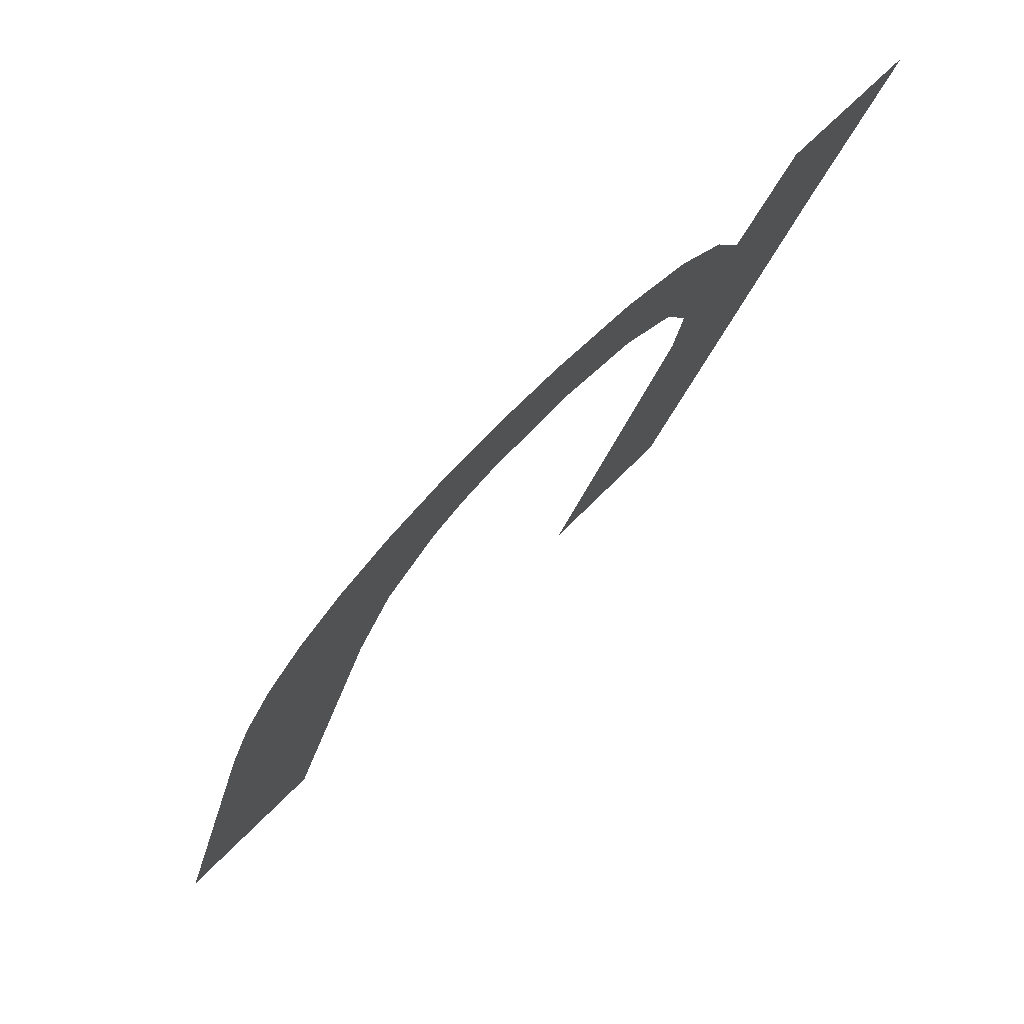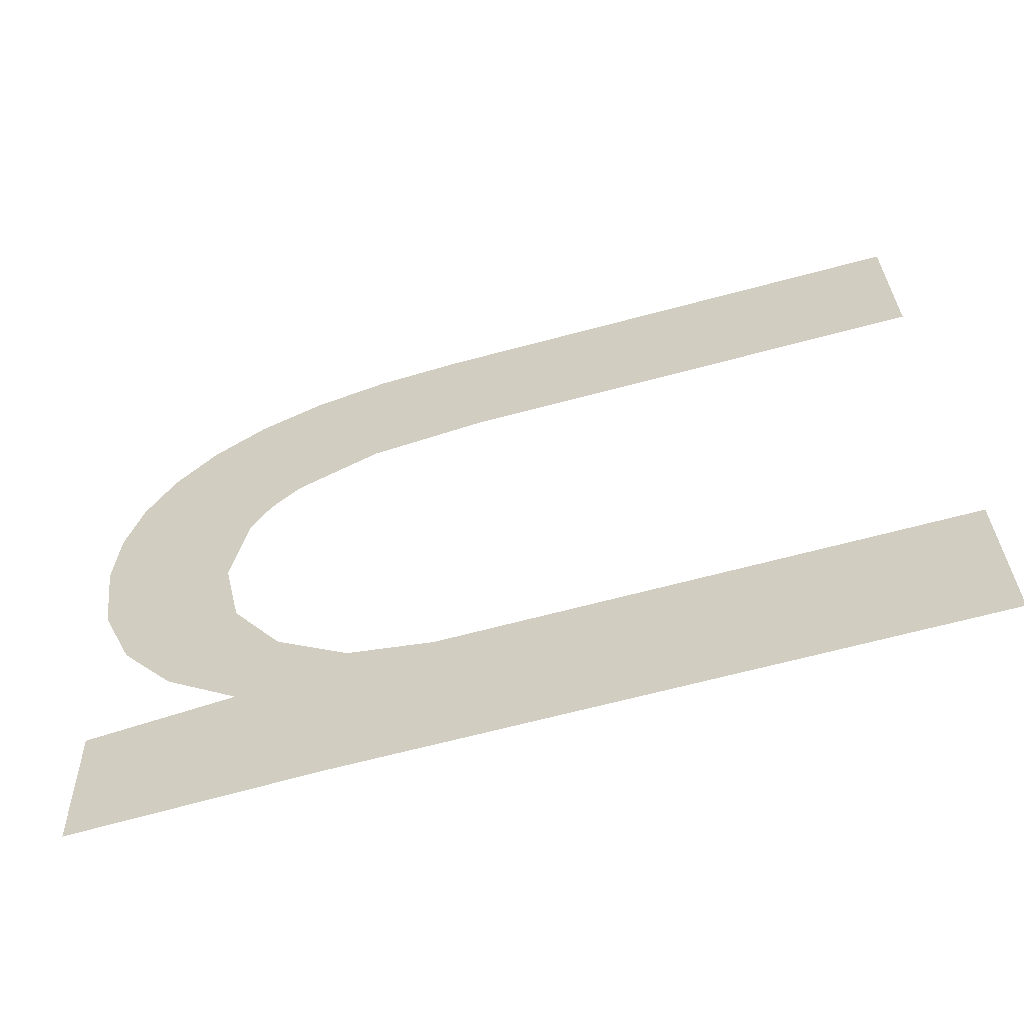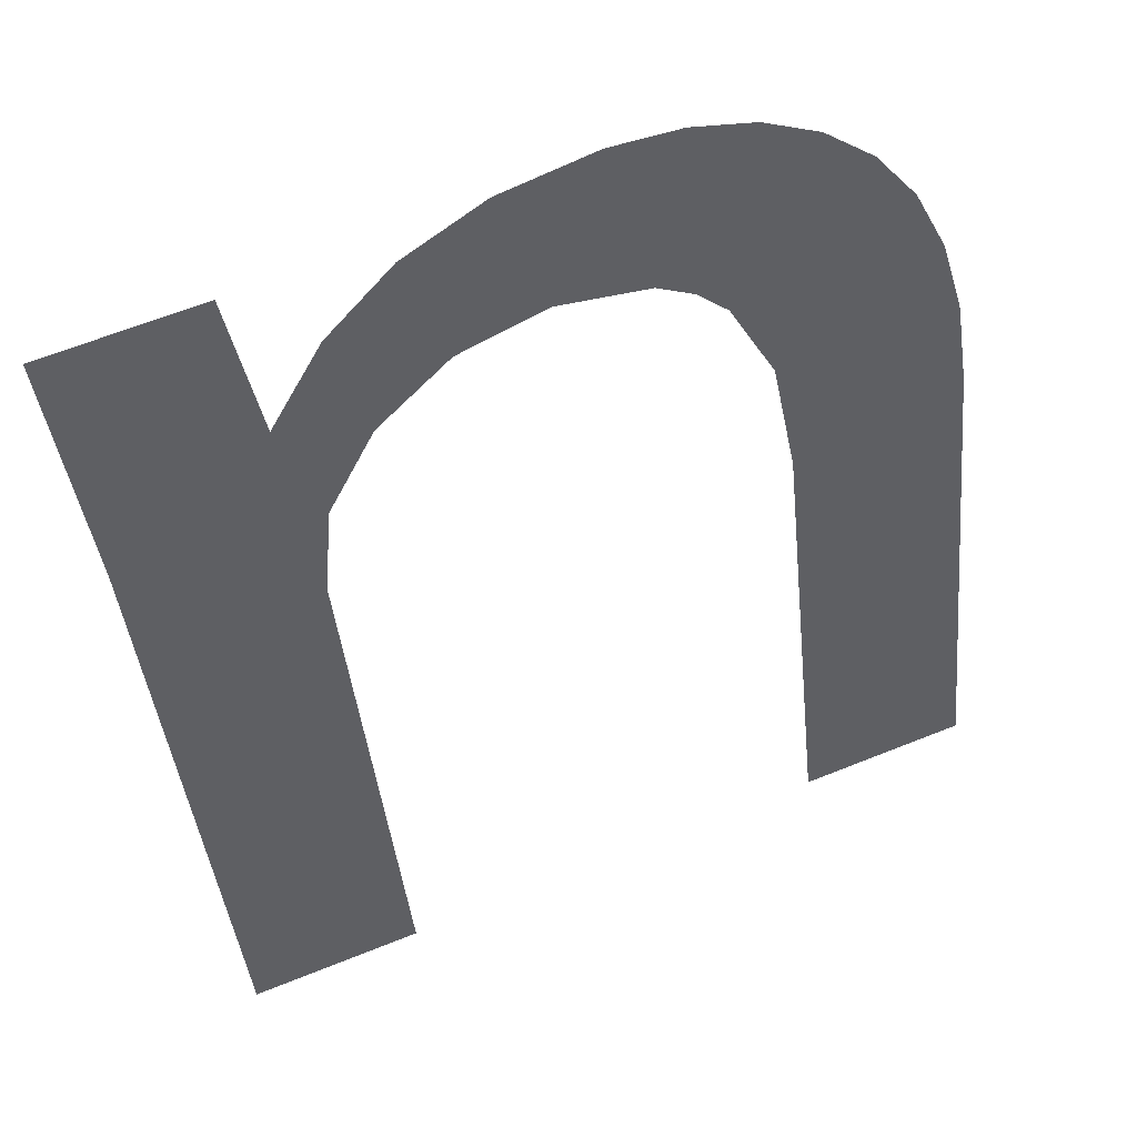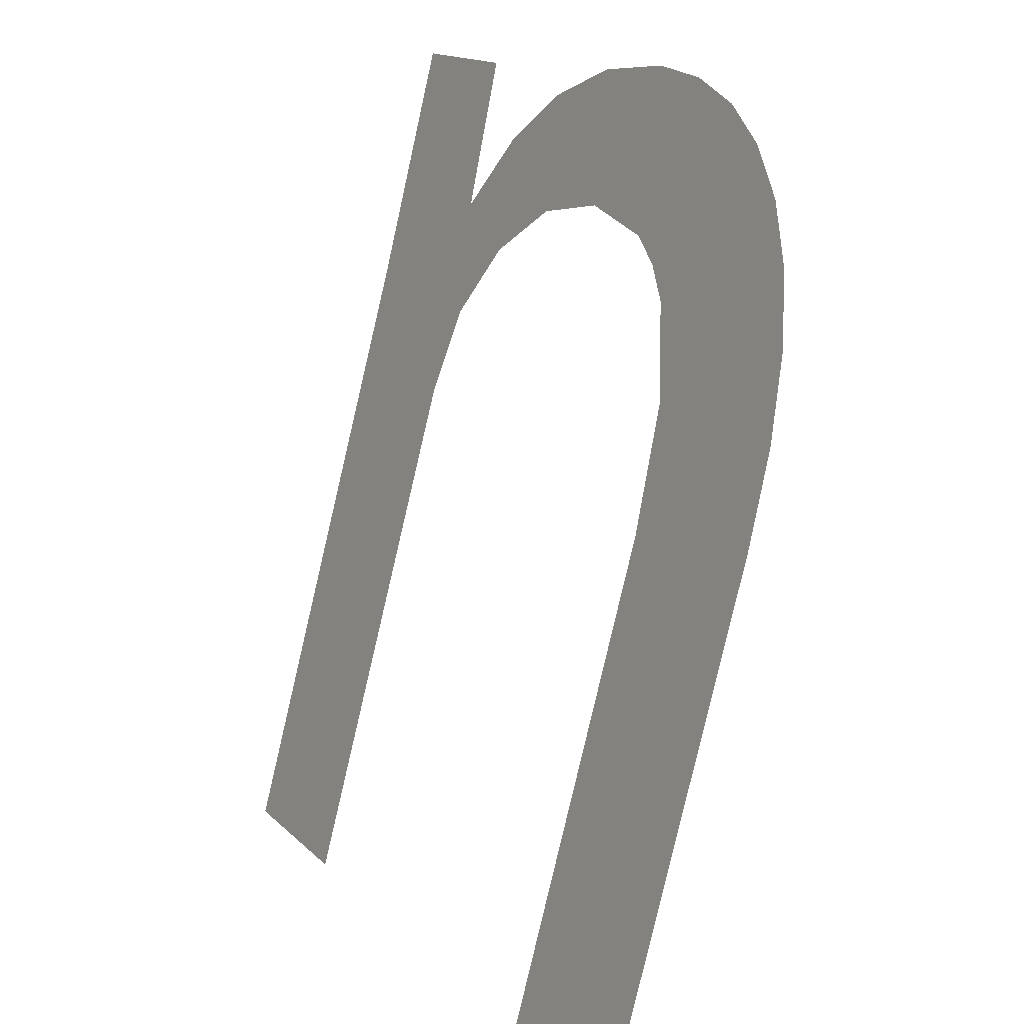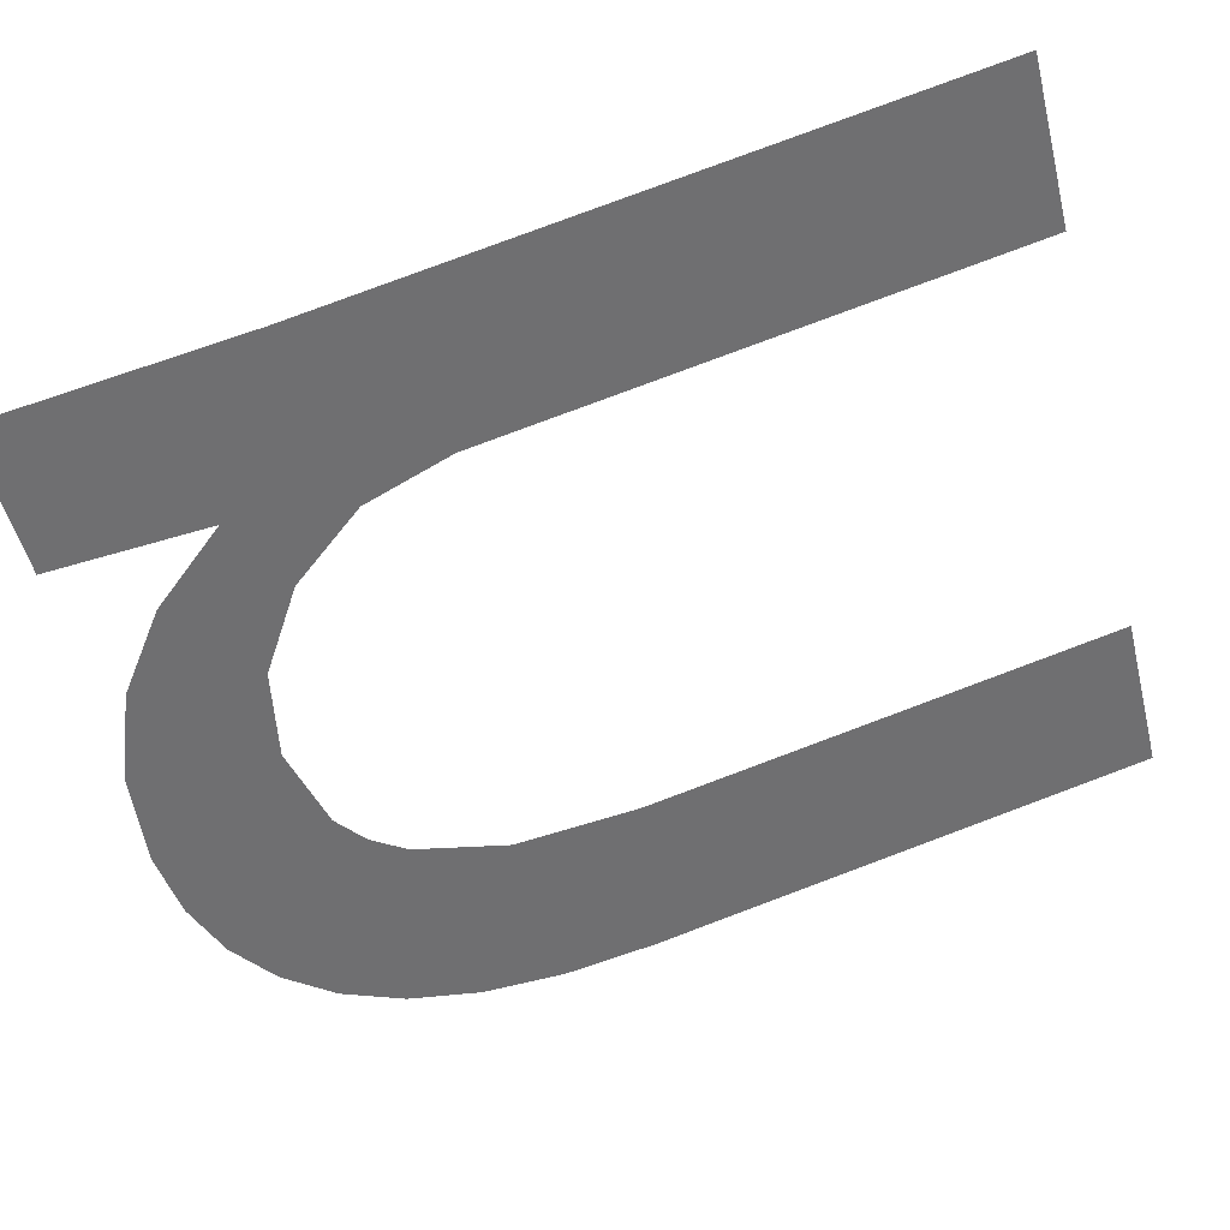
<metadata>
{"format":"obj","ext":"obj","renderer":"f3d","projection":"perspective","resolution":1024,"background":"white","views":[{"elev":58.3,"azim":-47.9,"up":"+Z"},{"elev":29.4,"azim":88.6,"up":"+Y"},{"elev":62.8,"azim":157.8,"up":"+Z"},{"elev":15.4,"azim":-118.4,"up":"+Z"},{"elev":-50.7,"azim":104.0,"up":"+Y"}]}
</metadata>
<code>
o mesh441/mesh441-geometry#mesh441-geometry
v 0.7923 -0.02522 0.2266
v 0.7908 -0.02647 0.2312
v 0.7908 -0.02522 0.2266
v 0.7909 -0.02693 0.233
v 0.791 -0.02728 0.2343
v 0.7906 -0.02667 0.232
v 0.7923 -0.02671 0.2322
v 0.7904 -0.0271 0.2336
v 0.7924 -0.02728 0.2343
v 0.7901 -0.02684 0.2327
v 0.7897 -0.02723 0.2341
v 0.7895 -0.02696 0.2331
v 0.789 -0.0273 0.2344
v 0.7887 -0.027 0.2332
v 0.7881 -0.02733 0.2345
v 0.7879 -0.02696 0.2331
v 0.7876 -0.02691 0.2329
v 0.7875 -0.02731 0.2344
v 0.7873 -0.02683 0.2326
v 0.787 -0.02727 0.2342
v 0.787 -0.02663 0.2319
v 0.7868 -0.02634 0.2308
v 0.7865 -0.0272 0.234
v 0.7868 -0.02522 0.2266
v 0.7861 -0.0271 0.2336
v 0.7857 -0.02696 0.2331
v 0.7855 -0.02681 0.2325
v 0.7854 -0.02662 0.2318
v 0.7853 -0.02641 0.231
v 0.7853 -0.02522 0.2266
f 1 2 3
f 2 1 4
f 3 2 1
f 4 1 2
f 4 1 5
f 5 1 4
f 4 6 2
f 2 6 4
f 5 1 7
f 7 1 5
f 8 6 4
f 4 6 8
f 5 7 9
f 9 7 5
f 8 10 6
f 6 10 8
f 11 10 8
f 8 10 11
f 11 12 10
f 10 12 11
f 13 12 11
f 11 12 13
f 13 14 12
f 12 14 13
f 15 14 13
f 13 14 15
f 15 16 14
f 14 16 15
f 15 17 16
f 16 17 15
f 18 17 15
f 15 17 18
f 18 19 17
f 17 19 18
f 20 19 18
f 18 19 20
f 20 21 19
f 19 21 20
f 20 22 21
f 21 22 20
f 23 22 20
f 20 22 23
f 23 24 22
f 22 24 23
f 25 24 23
f 23 24 25
f 26 24 25
f 25 24 26
f 27 24 26
f 26 24 27
f 28 24 27
f 27 24 28
f 29 24 28
f 28 24 29
f 24 29 30
f 30 29 24

</code>
